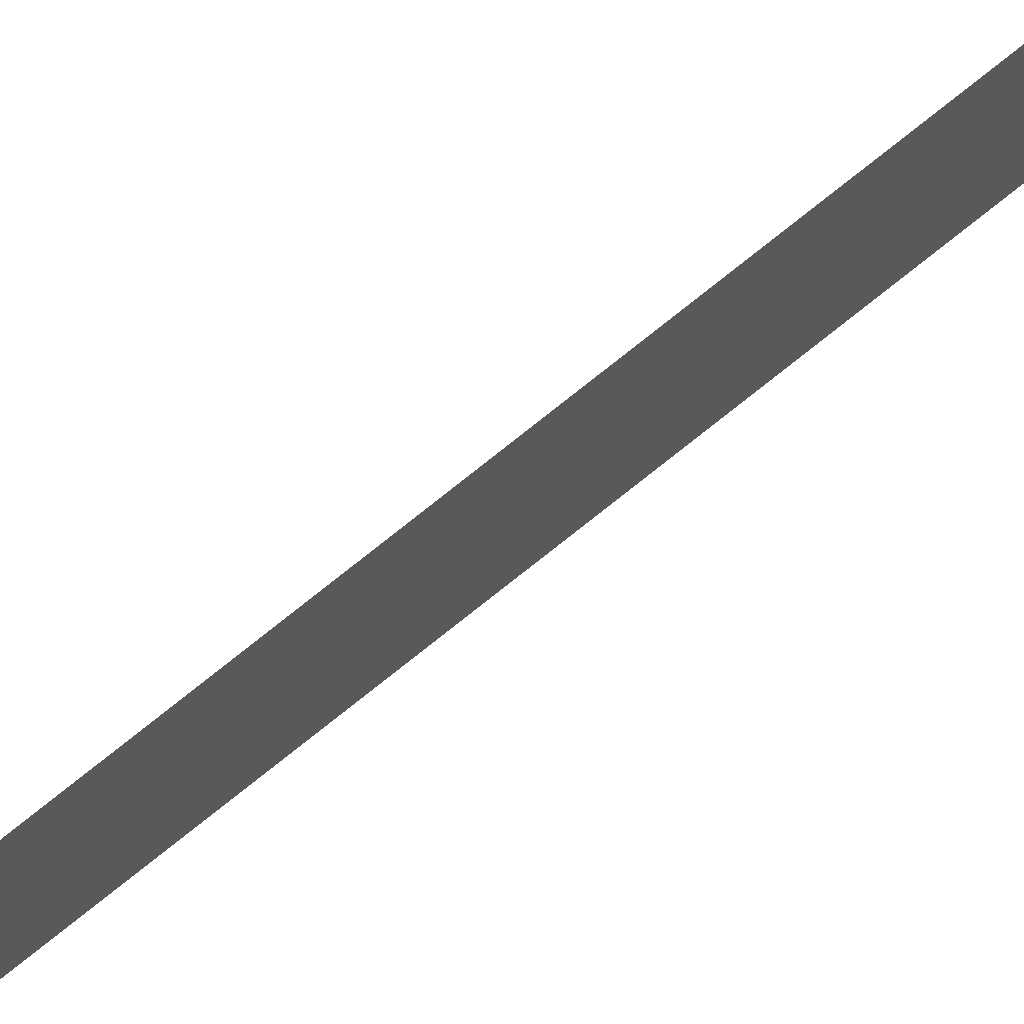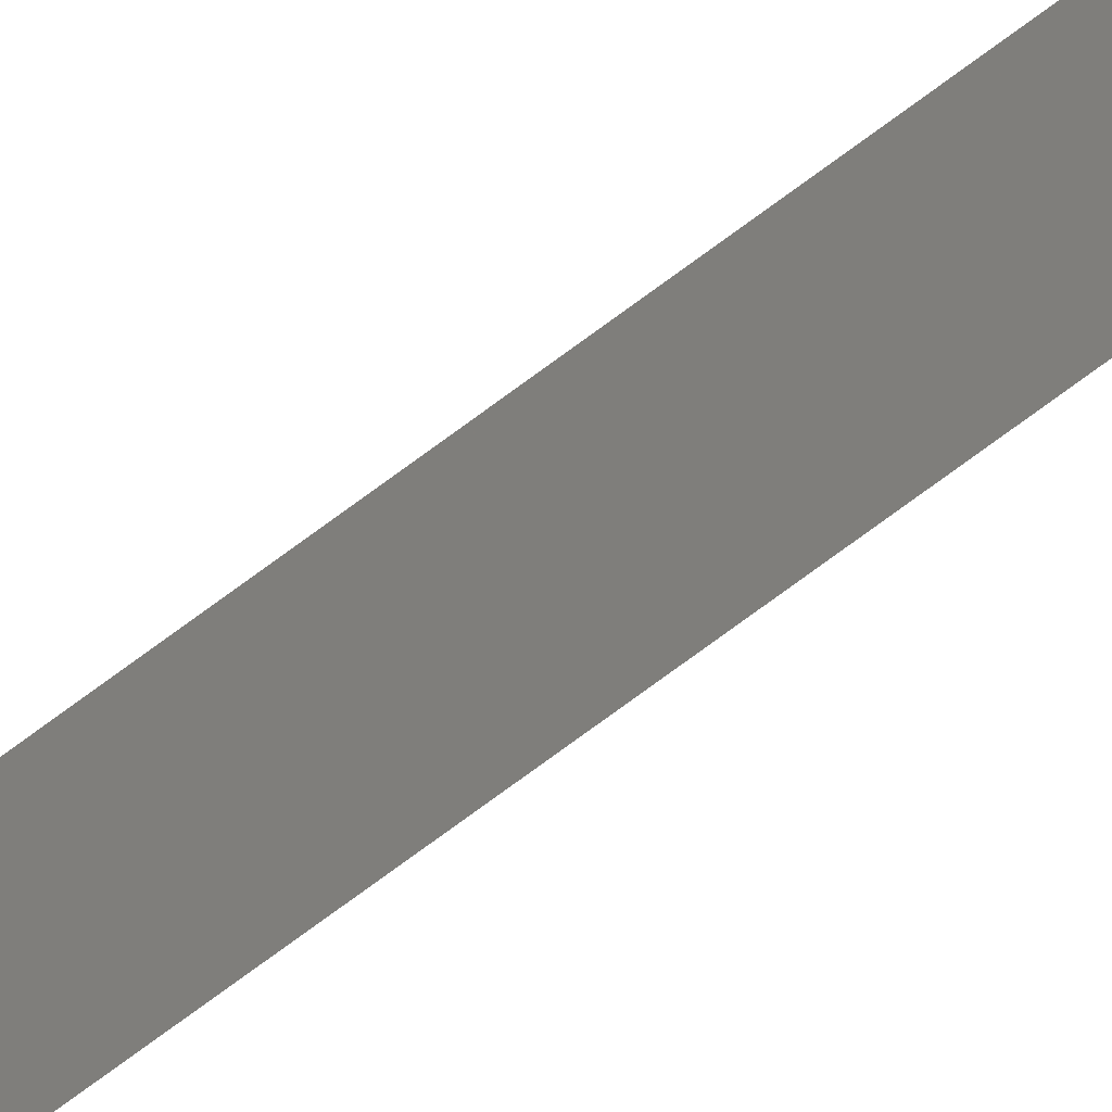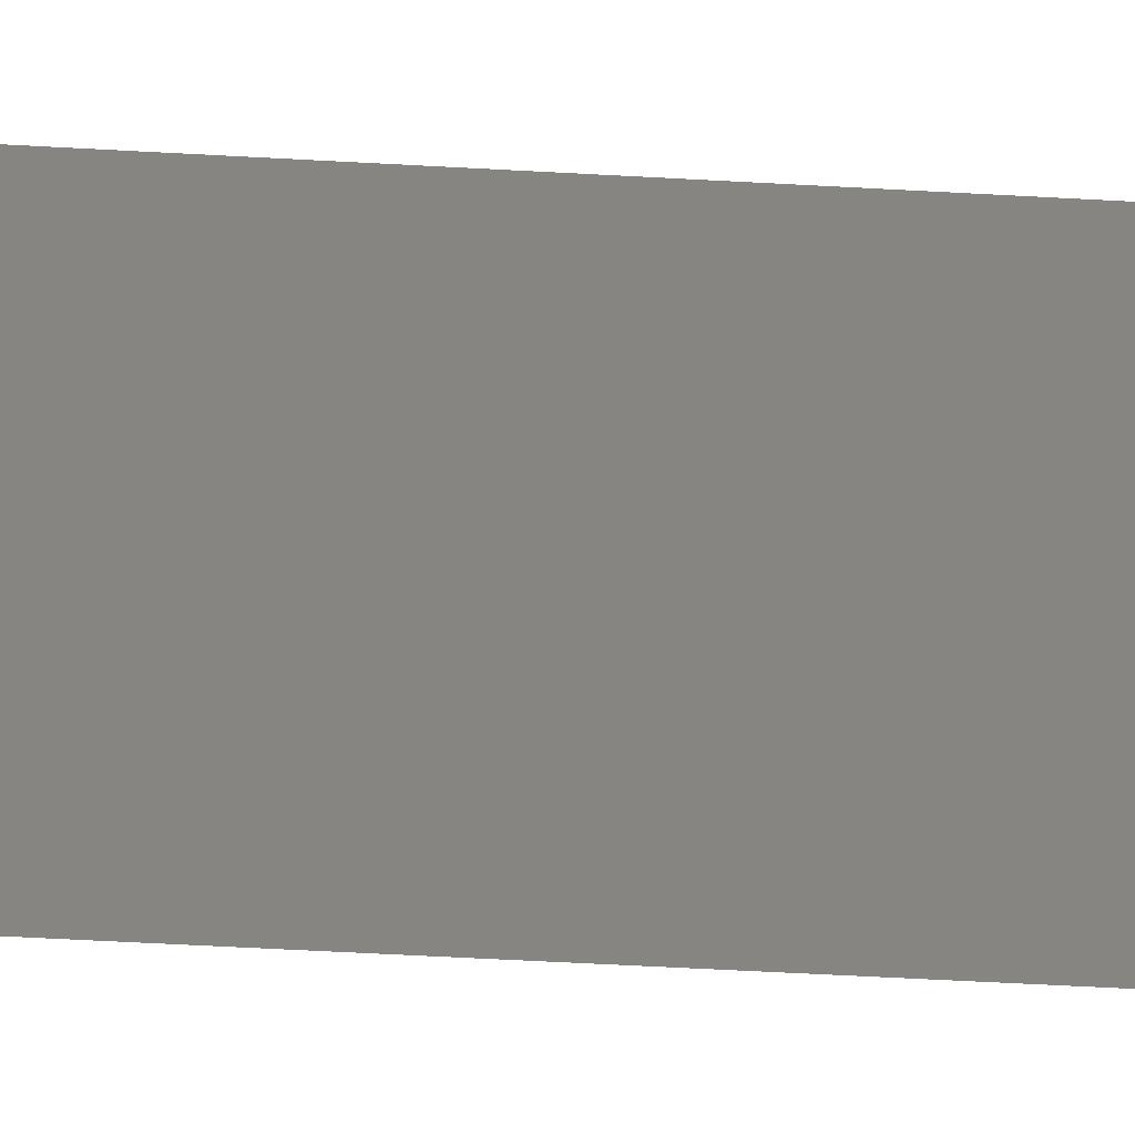
<metadata>
{"format":"stl","ext":"stl","renderer":"f3d","projection":"perspective","resolution":1024,"background":"white","views":[{"elev":78.8,"azim":51.6,"up":"+Z"},{"elev":-59.6,"azim":129.6,"up":"+Z"},{"elev":-6.9,"azim":68.0,"up":"+Z"}]}
</metadata>
<code>
# stl→obj: 4 verts, 2 faces
v -20.87 25.64 -0
v -20.87 -24.36 -0
v -20.87 -24.36 1
v -20.87 25.64 1
f 1 2 3
f 3 4 1

</code>
